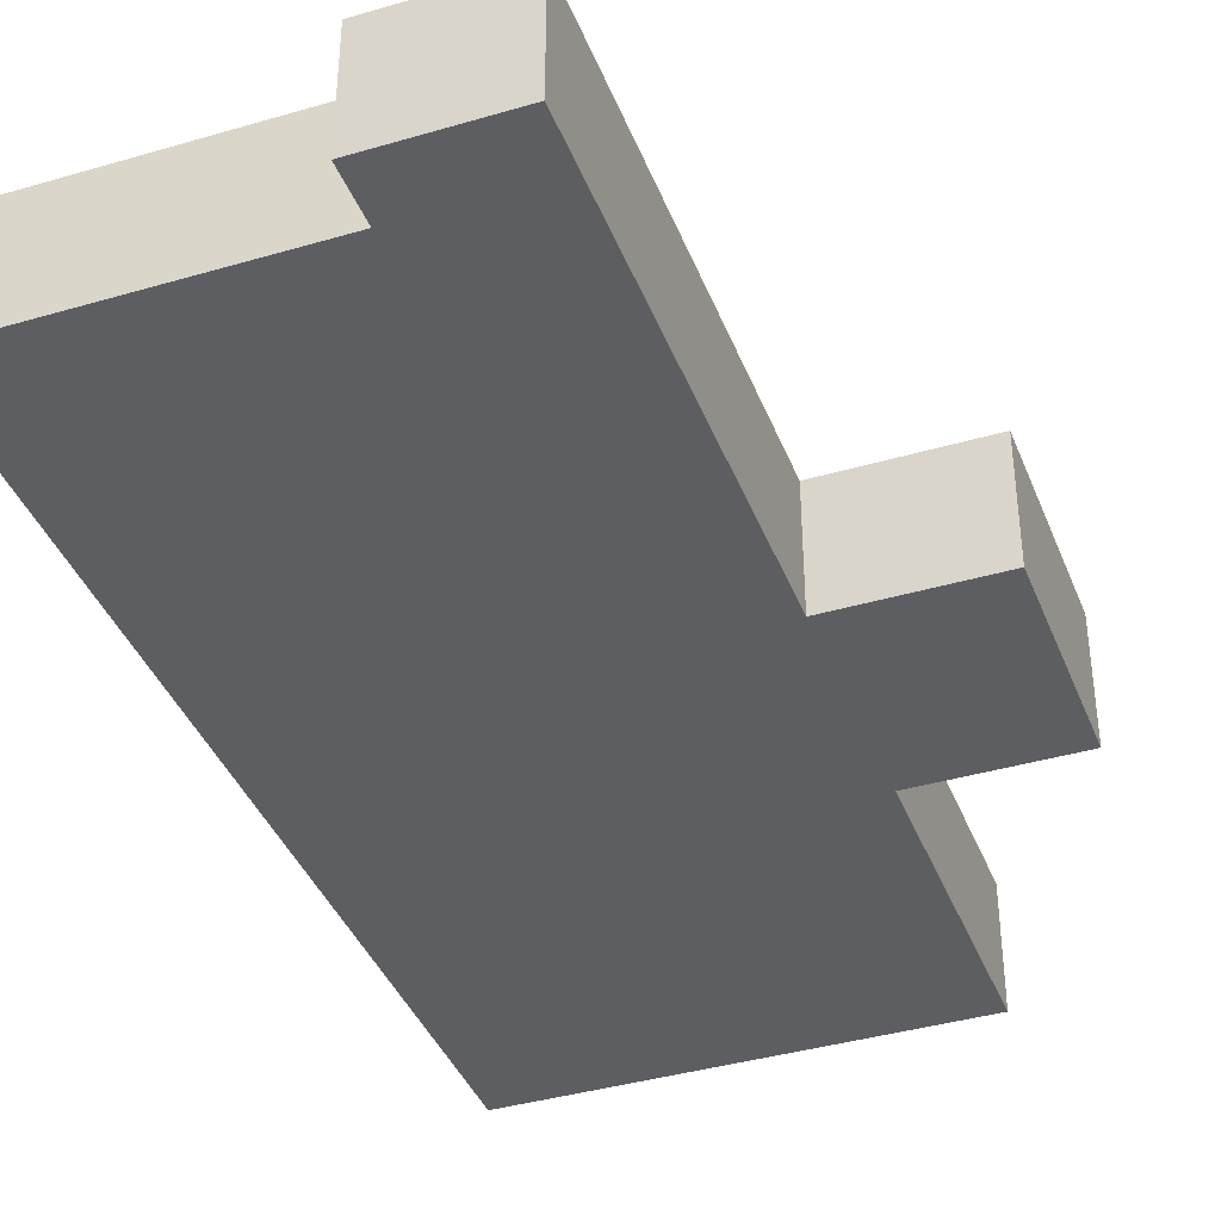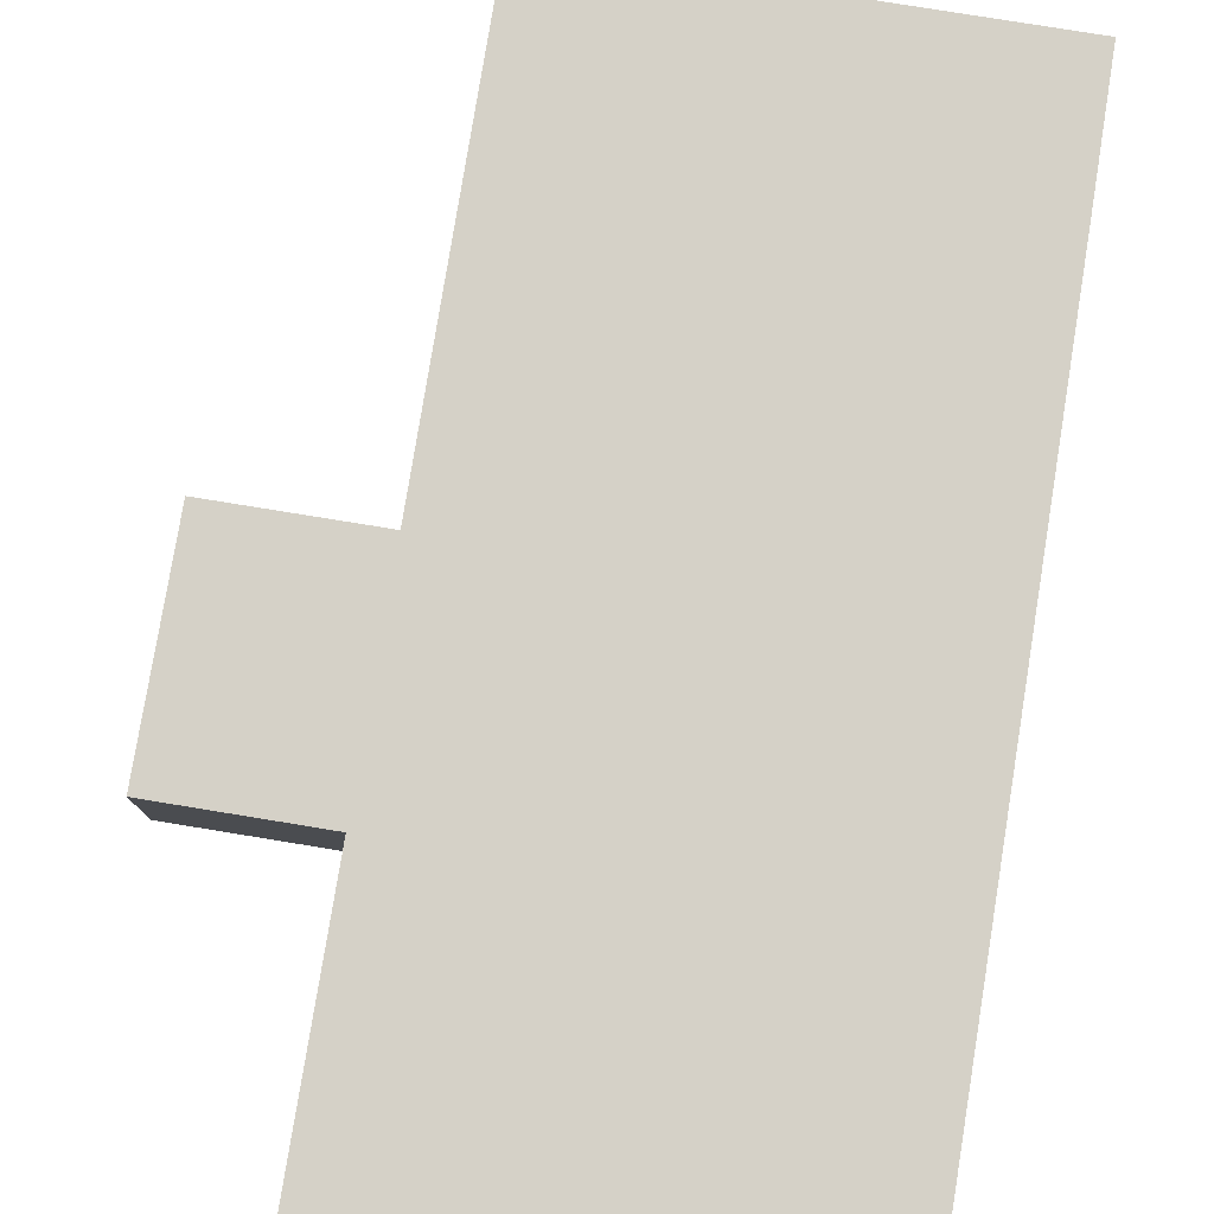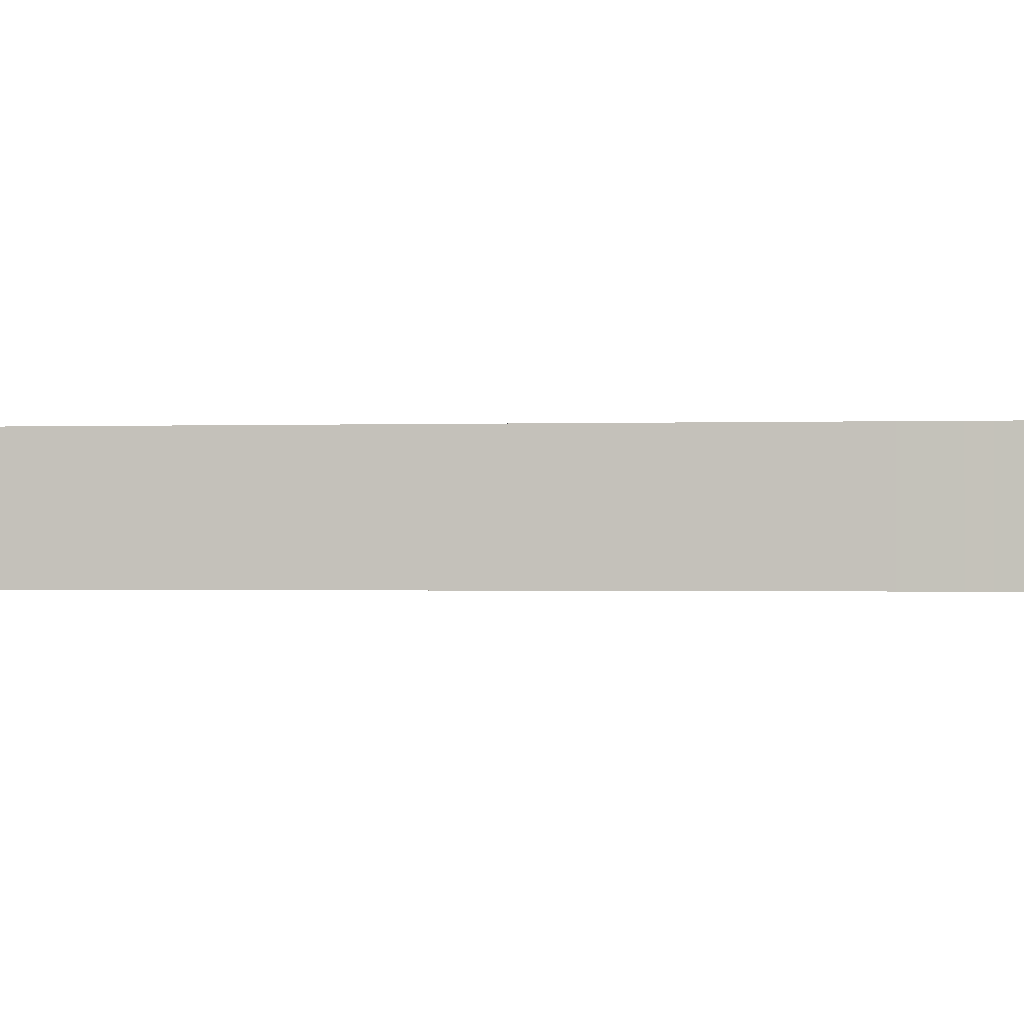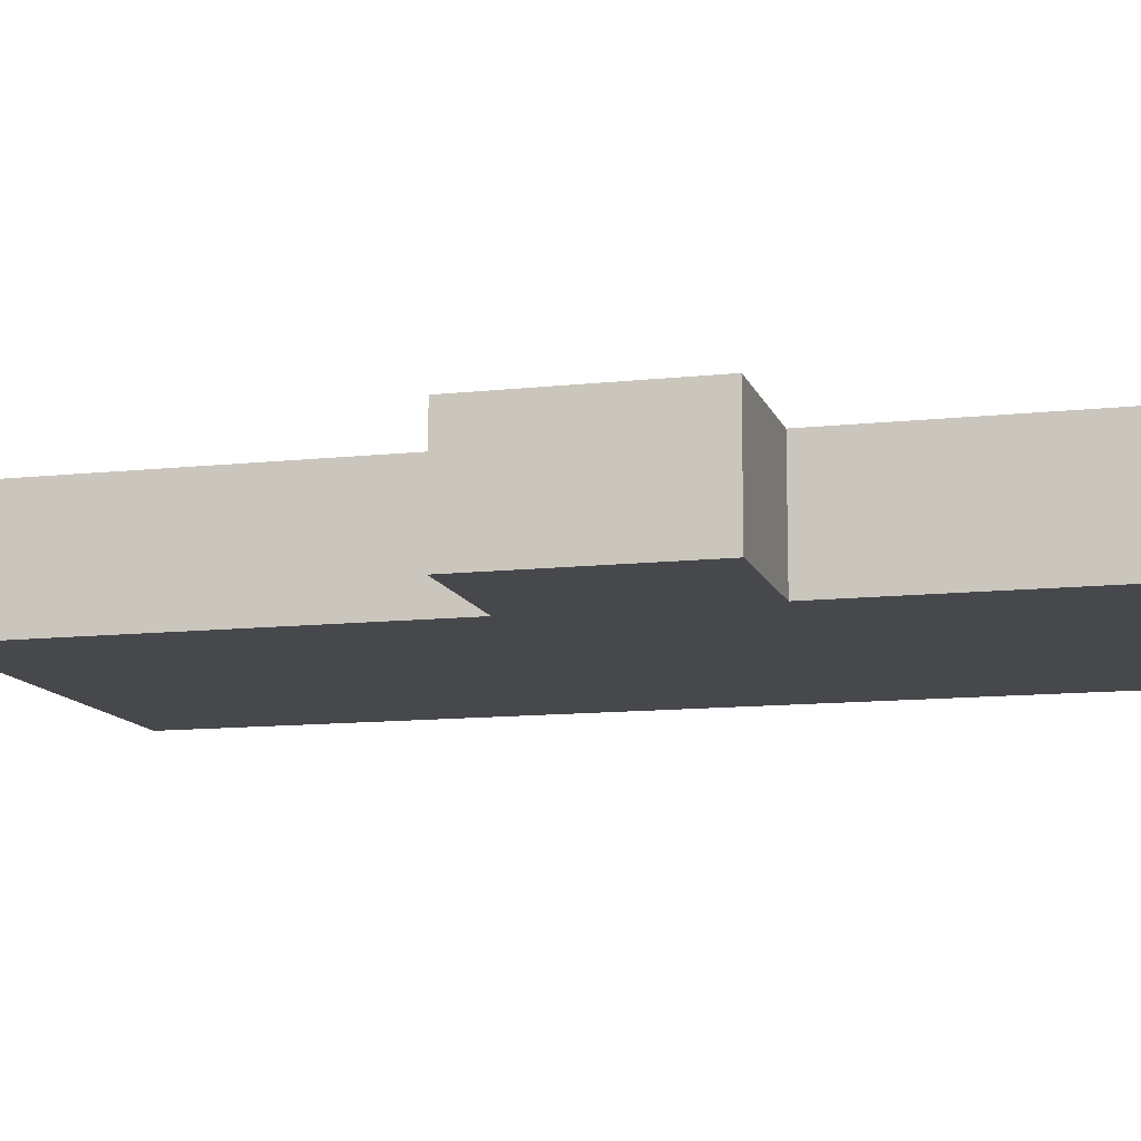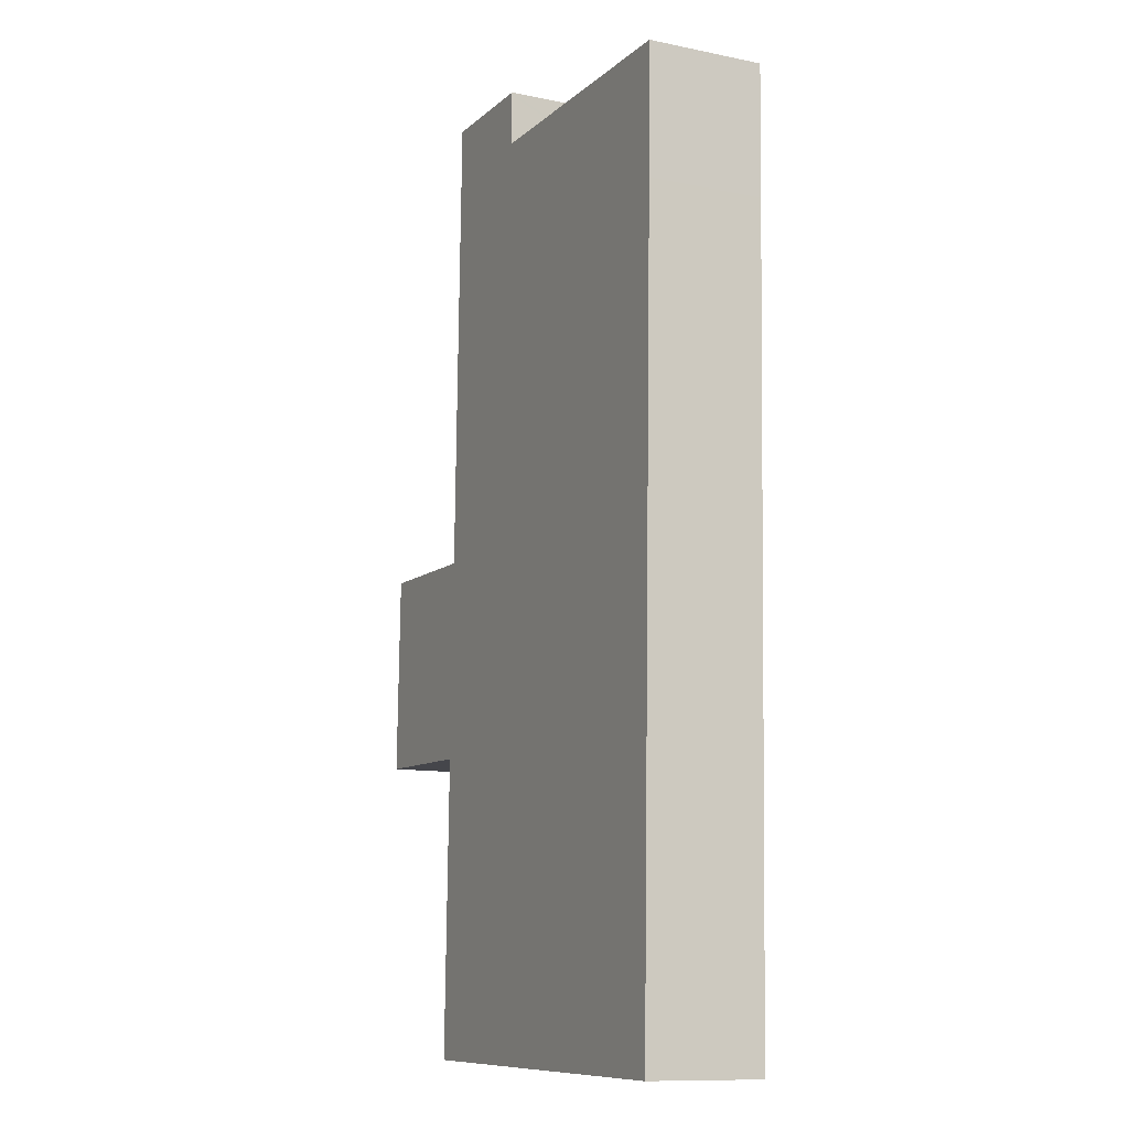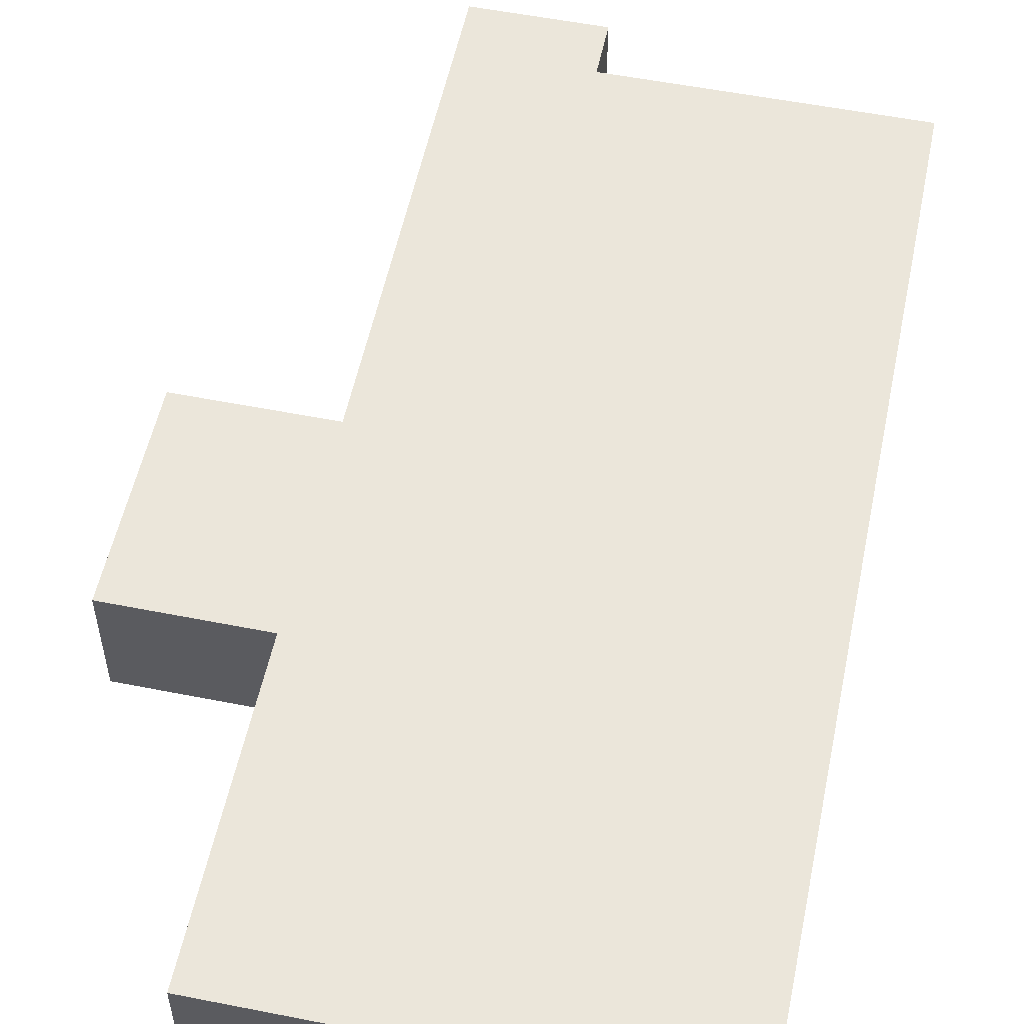
<metadata>
{"format":"obj","ext":"obj","renderer":"f3d","projection":"perspective","resolution":1024,"background":"white","views":[{"elev":-39.2,"azim":18.7,"up":"+Y"},{"elev":78.9,"azim":-172.2,"up":"+Y"},{"elev":-0.7,"azim":-83.7,"up":"+Y"},{"elev":-11.6,"azim":103.4,"up":"+Y"},{"elev":-11.4,"azim":-116.4,"up":"+Z"},{"elev":54.9,"azim":-169.6,"up":"+Y"}]}
</metadata>
<code>
v  19.65 7.231 -56.51
v  27.04 7.231 -37.82
v  27.51 7.231 -56.32
v  1.37 7.231 -56.95
v  27.04 7.231 -37.7
v  27.15 7.231 -37.7
v  35.65 7.231 -24.9
v  36 7.231 -37.47
v  0.916 7.231 -38.45
v  35.44 7.231 -24.9
v  26.84 7.231 -25.11
v  26.7 7.231 -25.12
v  26.7 7.231 -25.02
v  26.23 7.231 -5.302
v  0.603 7.231 -25.67
v  0.423 7.231 -18.34
v  26.08 7.231 0.727
v  26 7.231 4.069
v  18.29 7.231 0.44
v  0.172 7.231 -8.078
v  18.27 7.231 0.439
v  0.085 7.231 -3.97
v  0 7.231 4.428e-16
v  0.11 7.231 -5.201
v  0.025 7.231 -1.17
v  0.051 7.231 -2.405
v  18.21 7.231 3.661
v  18.2 7.231 3.871
v  18.29 7.231 0.54
v  18.29 -2.694e-17 0.44
v  18.29 -3.307e-17 0.54
v  18.2 -2.37e-16 3.871
v  18.21 -2.242e-16 3.661
v  1.37 3.487e-15 -56.95
v  0.916 2.354e-15 -38.45
v  0.603 1.572e-15 -25.67
v  0.423 1.123e-15 -18.34
v  0.172 4.946e-16 -8.078
v  0.11 3.185e-16 -5.201
v  0.085 2.431e-16 -3.97
v  0.051 1.473e-16 -2.405
v  0.025 7.164e-17 -1.17
v  0 0 0
v  18.27 -2.688e-17 0.439
v  26 -2.492e-16 4.069
v  26.7 1.538e-15 -25.12
v  26.84 1.538e-15 -25.11
v  35.44 1.525e-15 -24.9
v  35.65 1.525e-15 -24.9
v  26.08 -4.452e-17 0.727
v  26.23 3.247e-16 -5.302
v  26.7 1.532e-15 -25.02
v  36 2.295e-15 -37.47
v  27.04 2.309e-15 -37.7
v  27.51 3.449e-15 -56.32
v  27.04 2.316e-15 -37.82
v  27.15 2.308e-15 -37.7
v  19.65 3.46e-15 -56.51
g defaultobject
f 1 2 3
f 2 1 4
f 2 4 5
f 6 7 8
f 7 6 5
f 7 5 4
f 7 4 9
f 7 9 10
f 10 9 11
f 11 9 12
f 12 9 13
f 13 9 14
f 14 9 15
f 14 15 16
f 14 16 17
f 17 16 18
f 18 16 19
f 19 16 20
f 19 20 21
f 21 20 22
f 21 22 23
f 22 20 24
f 23 22 25
f 25 22 26
f 18 27 28
f 27 18 19
f 27 19 29
f 30 29 19
f 29 30 27
f 27 30 28
f 28 30 31
f 28 31 32
f 32 31 33
f 34 9 4
f 9 34 35
f 9 35 15
f 15 35 36
f 15 36 16
f 16 36 37
f 16 37 20
f 20 37 38
f 20 38 24
f 24 38 39
f 24 39 22
f 22 39 40
f 22 40 26
f 26 40 41
f 26 41 25
f 25 41 42
f 25 42 23
f 23 42 43
f 43 21 23
f 21 43 44
f 44 19 21
f 19 44 30
f 32 18 28
f 18 32 45
f 46 11 12
f 11 46 10
f 10 46 47
f 10 47 48
f 10 48 7
f 7 48 49
f 45 17 18
f 17 45 14
f 14 45 50
f 14 50 51
f 14 51 13
f 13 51 52
f 13 52 12
f 12 52 46
f 49 8 7
f 8 49 53
f 54 2 5
f 2 54 3
f 3 54 55
f 55 54 56
f 53 6 8
f 6 53 57
f 6 57 5
f 5 57 54
f 55 1 3
f 1 55 58
f 1 58 4
f 4 58 34
f 48 47 49
f 56 58 55
f 58 56 34
f 34 56 35
f 35 56 54
f 35 54 36
f 36 54 57
f 36 57 53
f 36 53 46
f 46 53 47
f 47 53 49
f 36 46 52
f 36 52 37
f 37 52 51
f 37 51 38
f 38 51 39
f 39 51 50
f 39 50 40
f 40 50 41
f 41 50 42
f 42 50 44
f 44 50 30
f 30 50 31
f 31 50 45
f 31 45 33
f 33 45 32
f 43 42 44

</code>
